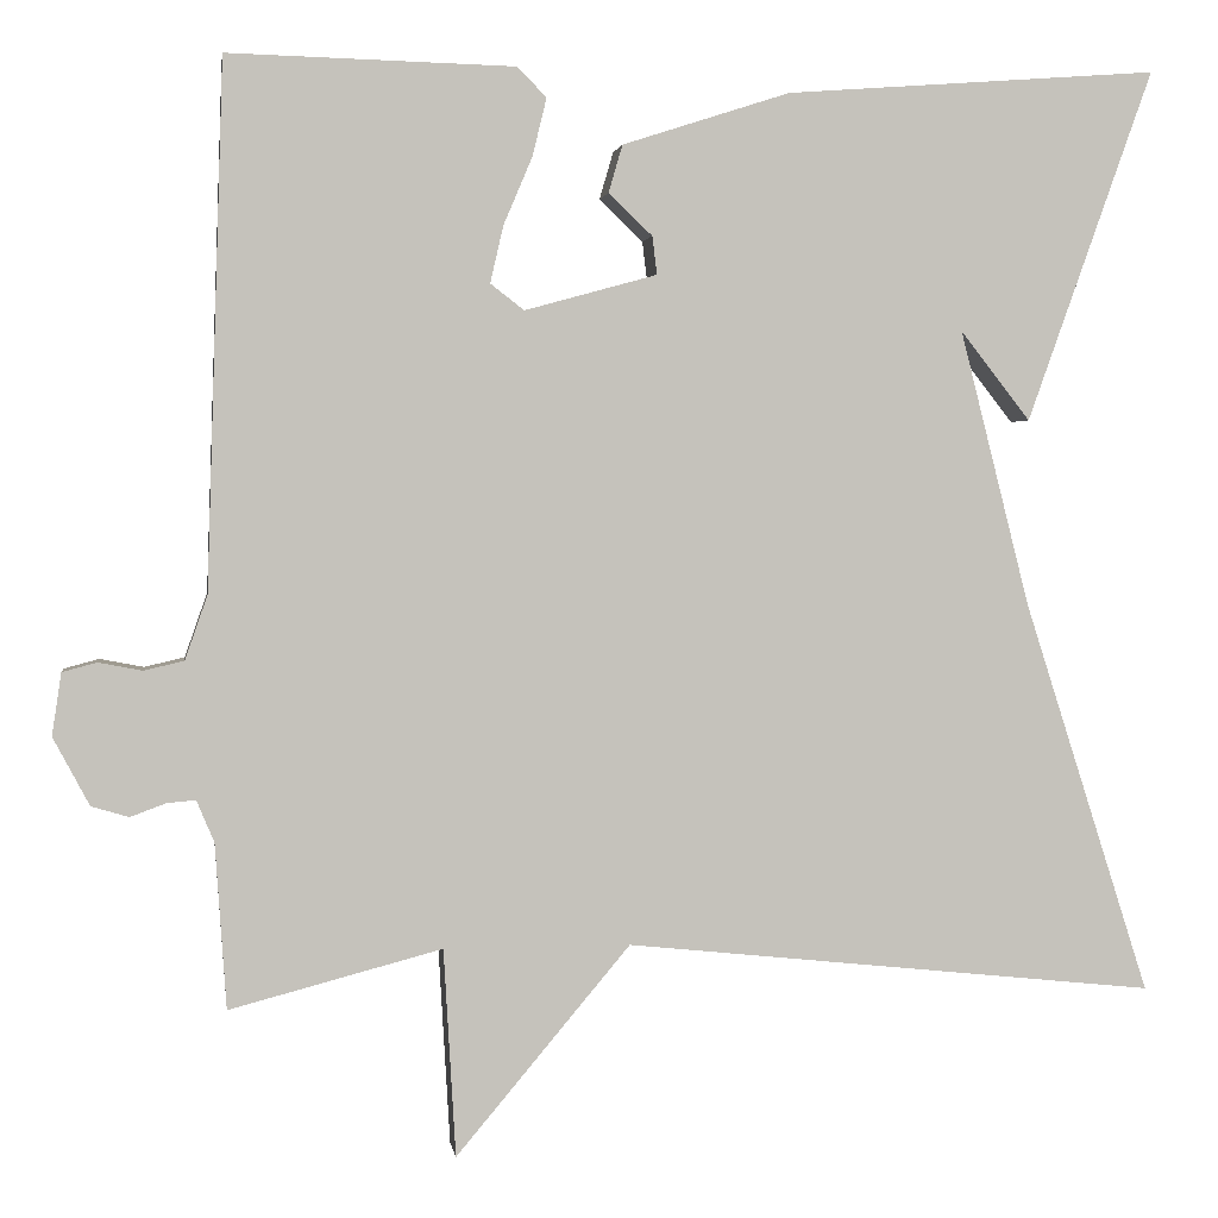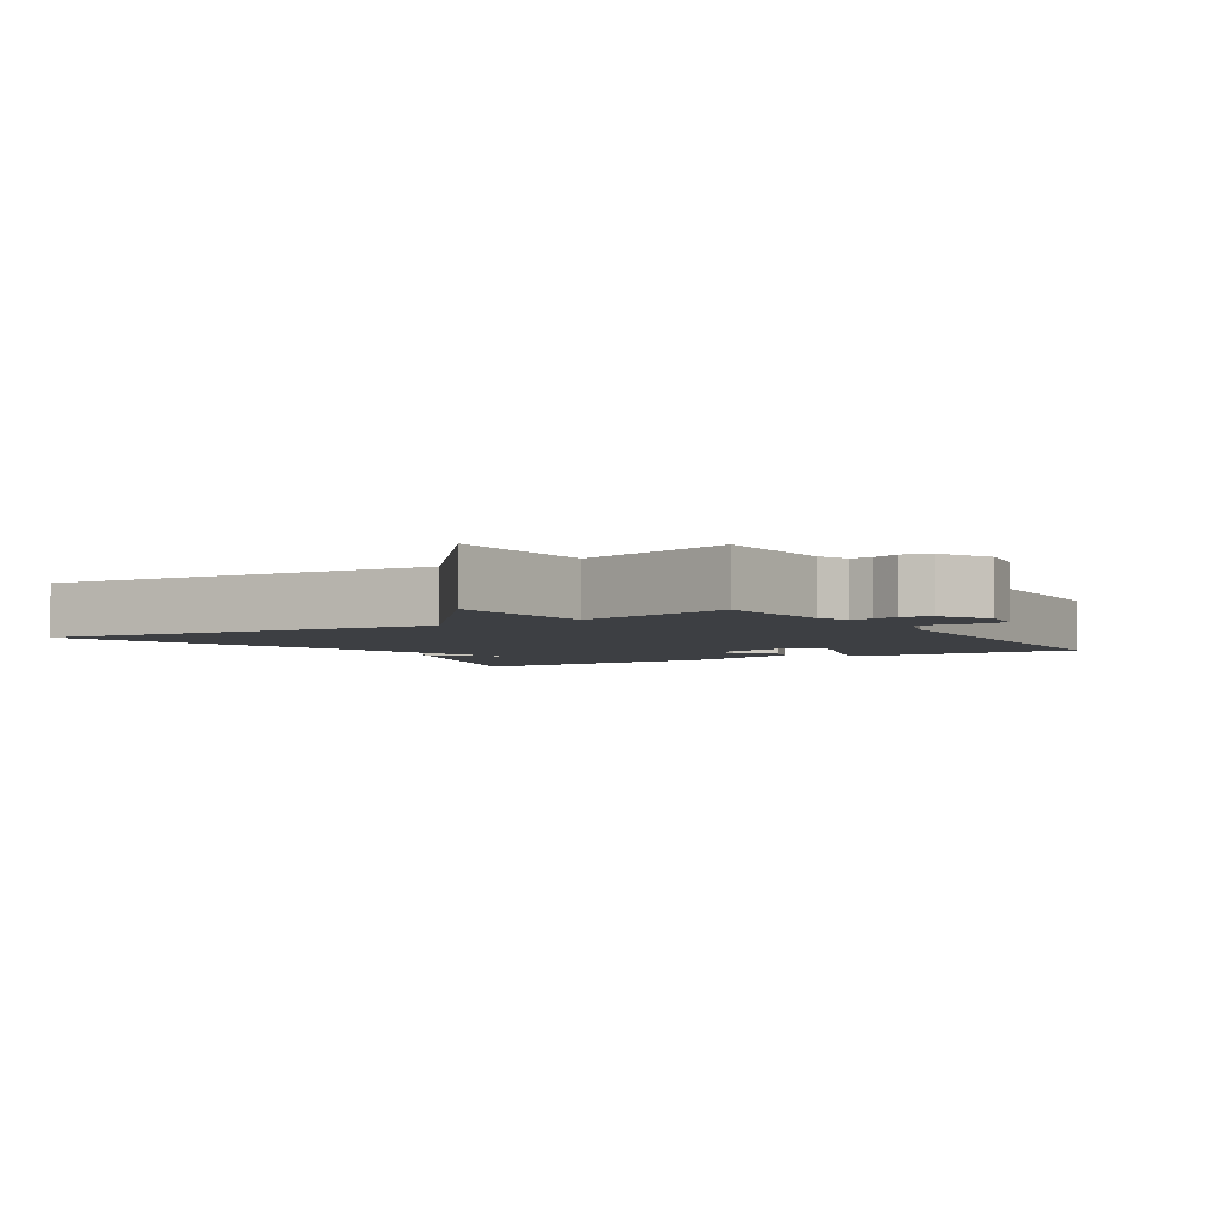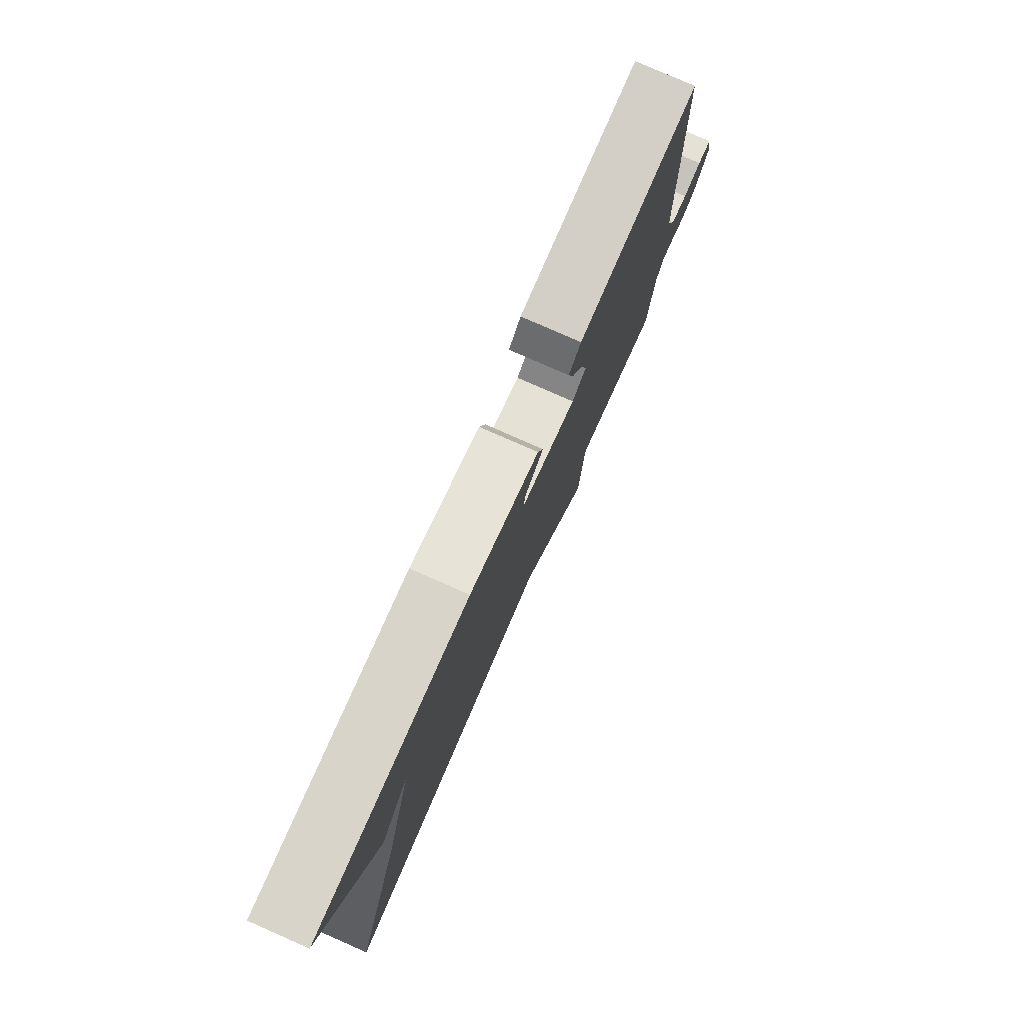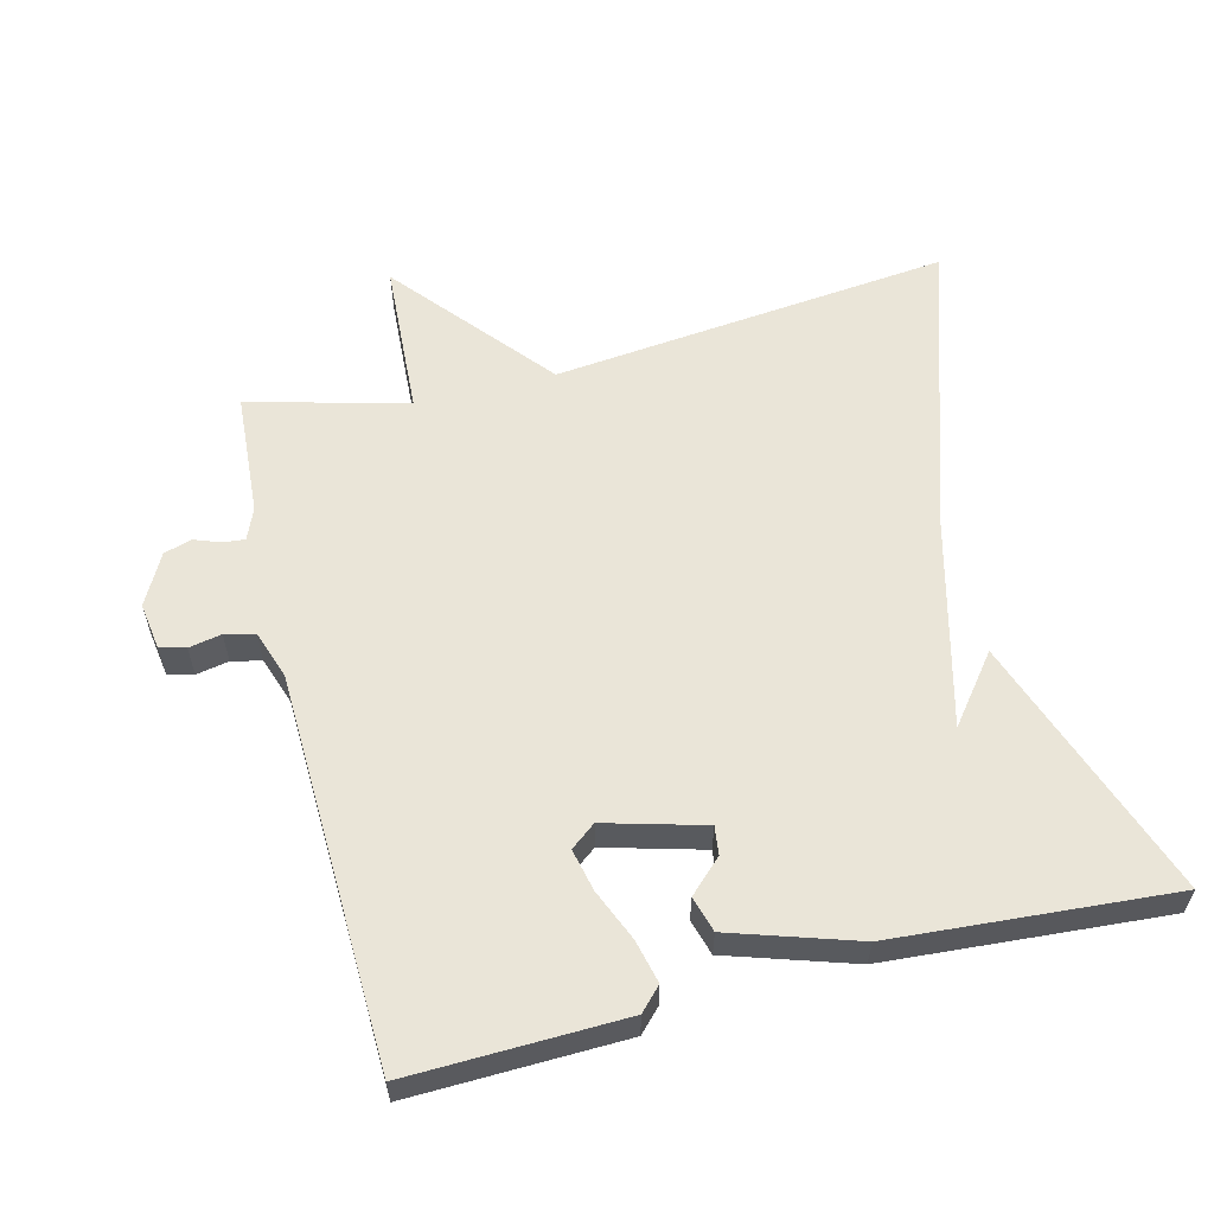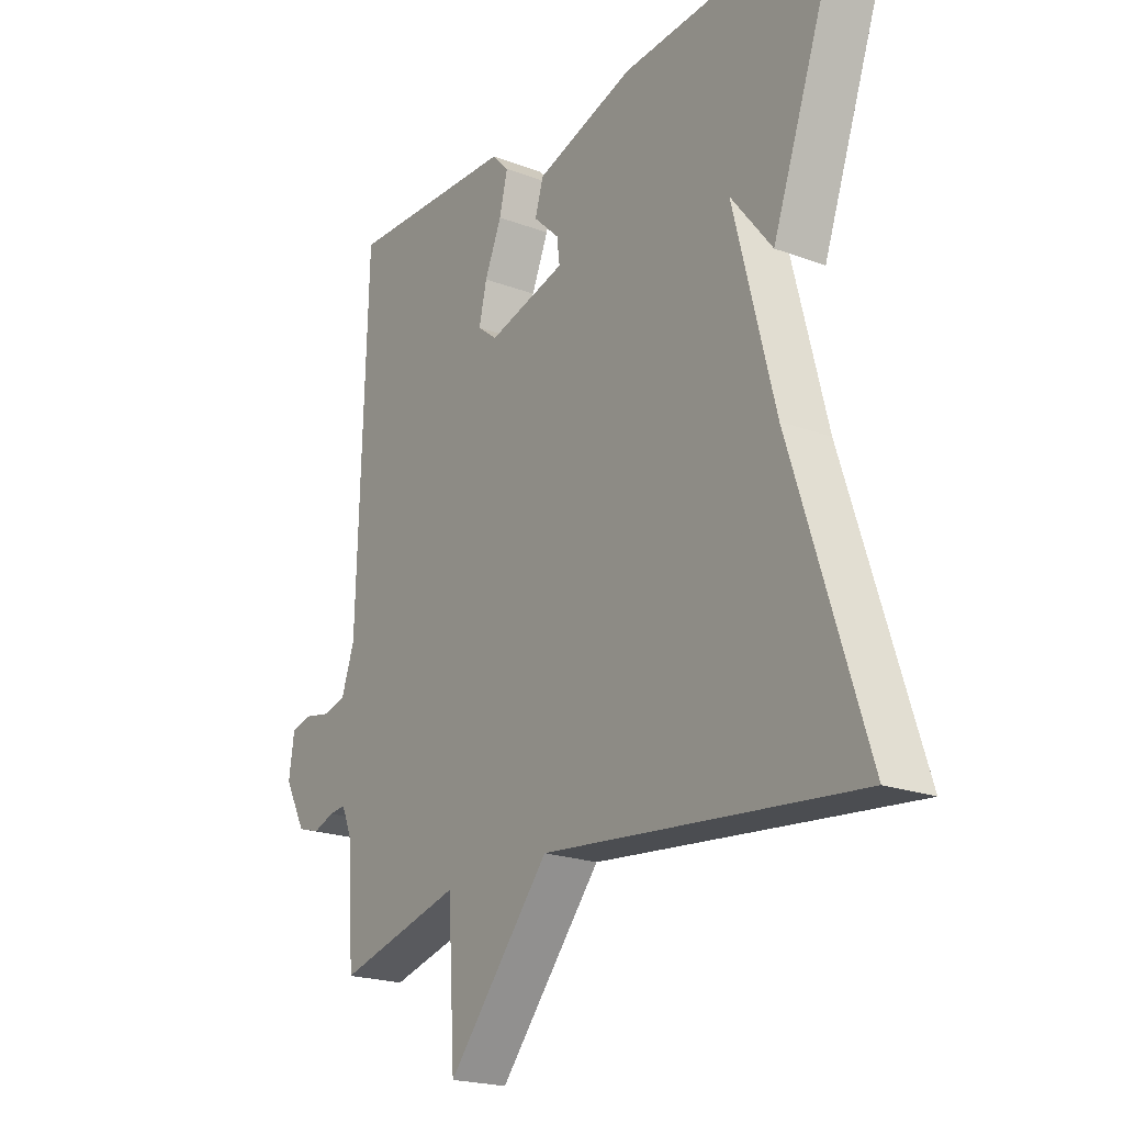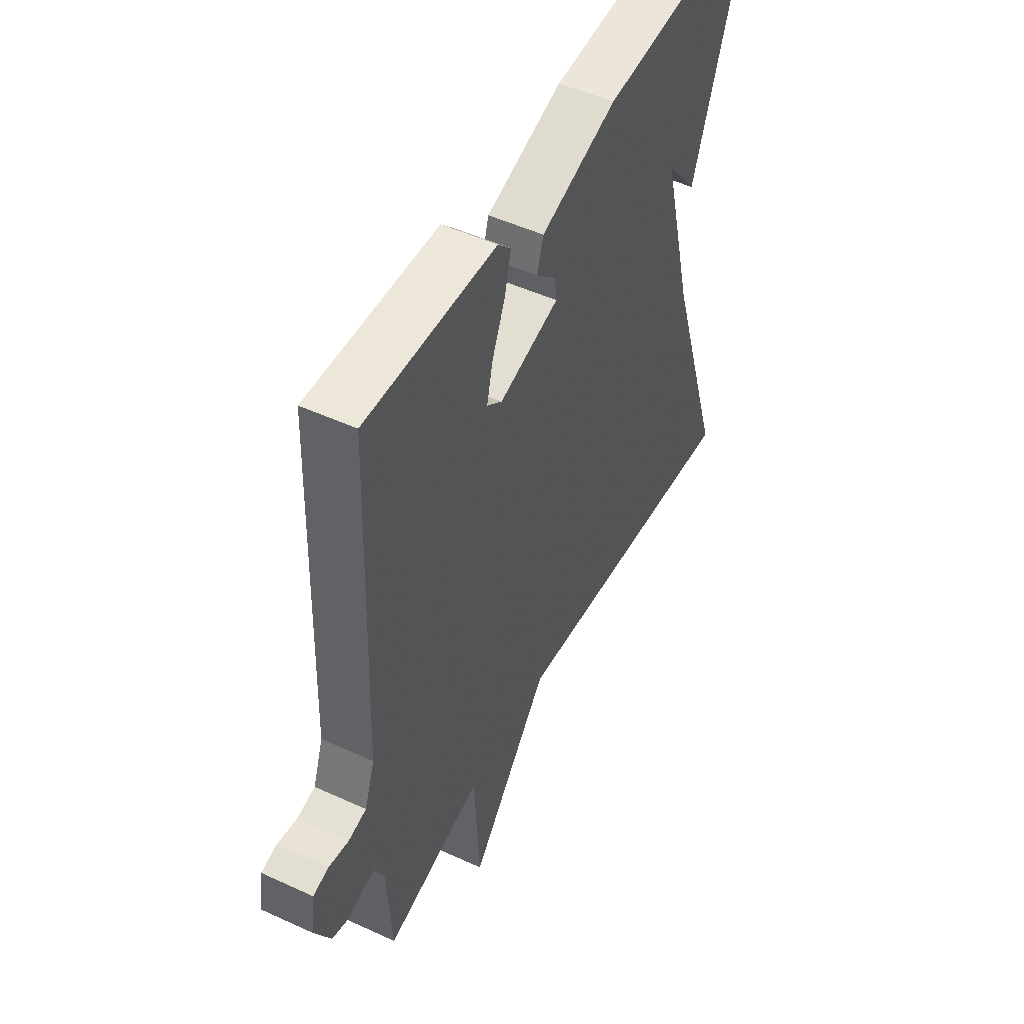
<metadata>
{"format":"obj","ext":"obj","renderer":"f3d","projection":"perspective","resolution":1024,"background":"white","views":[{"elev":2.1,"azim":-8.1,"up":"+Z"},{"elev":-3.8,"azim":-148.0,"up":"+Y"},{"elev":79.8,"azim":113.7,"up":"+Z"},{"elev":59.0,"azim":-14.1,"up":"+Y"},{"elev":-20.9,"azim":56.1,"up":"+Z"},{"elev":49.8,"azim":-63.1,"up":"+Z"}]}
</metadata>
<code>
v 0.5 0.07 -0.5
v -0.072 0.07 -0.44
v -0.259 0.07 -0.663
v -0.272 0.07 -0.44
v -0.5 0.07 -0.5
v -0.512 0.07 -0.323
v -0.531 0.07 -0.278
v -0.562 0.07 -0.281
v -0.6 0.07 -0.295
v -0.64 0.07 -0.283
v -0.679 0.07 -0.21
v -0.669 0.07 -0.143
v -0.632 0.07 -0.133
v -0.585 0.07 -0.142
v -0.542 0.07 -0.132
v -0.518 0.07 -0.063
v -0.5 0.07 0.5
v -0.192 0.07 0.492
v -0.161 0.07 0.46
v -0.176 0.07 0.398
v -0.207 0.07 0.325
v -0.221 0.07 0.264
v -0.185 0.07 0.236
v -0.043 0.07 0.275
v -0.048 0.07 0.316
v -0.095 0.07 0.361
v -0.08 0.07 0.412
v 0.1 0.07 0.47
v 0.5 0.07 0.5
v 0.365 0.07 0.122
v 0.29 0.07 0.218
v 0.365 0.07 -0.078
v 0.5 0 -0.5
v -0.072 0 -0.44
v -0.259 0 -0.663
v -0.272 0 -0.44
v -0.5 0 -0.5
v -0.512 0 -0.323
v -0.531 0 -0.278
v -0.562 0 -0.281
v -0.6 0 -0.295
v -0.64 0 -0.283
v -0.679 0 -0.21
v -0.669 0 -0.143
v -0.632 0 -0.133
v -0.585 0 -0.142
v -0.542 0 -0.132
v -0.518 0 -0.063
v -0.5 0 0.5
v -0.192 0 0.492
v -0.161 0 0.46
v -0.176 0 0.398
v -0.207 0 0.325
v -0.221 0 0.264
v -0.185 0 0.236
v -0.043 0 0.275
v -0.048 0 0.316
v -0.095 0 0.361
v -0.08 0 0.412
v 0.1 0 0.47
v 0.5 0 0.5
v 0.365 0 0.122
v 0.29 0 0.218
v 0.365 0 -0.078
f 28 29 30 31
f 28 31 32
f 27 28 32
f 26 27 32
f 25 26 32
f 24 25 32 1
f 19 20 21
f 18 19 21
f 17 18 21
f 16 17 21
f 15 16 21 22
f 12 13 14
f 11 12 14
f 10 11 14
f 9 10 14
f 8 9 14
f 7 8 14 15
f 15 22 23
f 7 15 23
f 6 7 23
f 2 3 4
f 24 1 2
f 23 24 2
f 6 23 2
f 4 5 6
f 2 4 6
f 63 62 61 60
f 64 63 60
f 64 60 59
f 64 59 58
f 64 58 57
f 33 64 57 56
f 53 52 51
f 53 51 50
f 53 50 49
f 53 49 48
f 54 53 48 47
f 46 45 44
f 46 44 43
f 46 43 42
f 46 42 41
f 46 41 40
f 47 46 40 39
f 55 54 47
f 55 47 39
f 55 39 38
f 36 35 34
f 34 33 56
f 34 56 55
f 34 55 38
f 38 37 36
f 38 36 34
f 1 33 34 2
f 2 34 35 3
f 3 35 36 4
f 4 36 37 5
f 5 37 38 6
f 6 38 39 7
f 7 39 40 8
f 8 40 41 9
f 9 41 42 10
f 10 42 43 11
f 11 43 44 12
f 12 44 45 13
f 13 45 46 14
f 14 46 47 15
f 15 47 48 16
f 16 48 49 17
f 17 49 50 18
f 18 50 51 19
f 19 51 52 20
f 20 52 53 21
f 21 53 54 22
f 22 54 55 23
f 23 55 56 24
f 24 56 57 25
f 25 57 58 26
f 26 58 59 27
f 27 59 60 28
f 28 60 61 29
f 29 61 62 30
f 30 62 63 31
f 31 63 64 32
f 32 64 33 1

</code>
